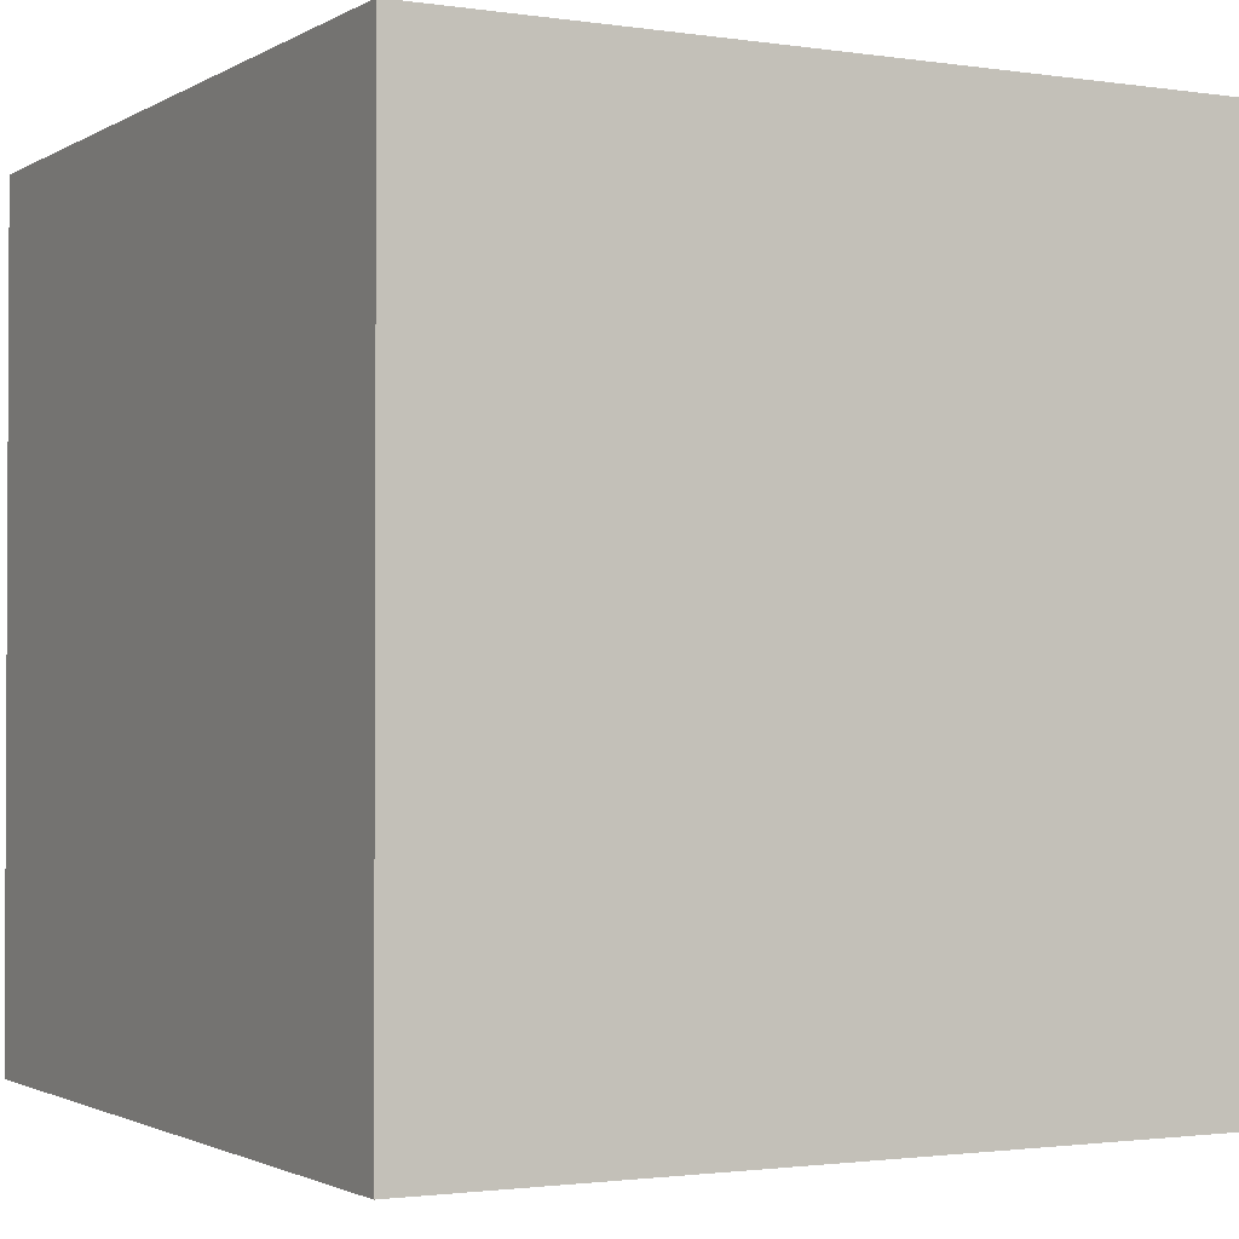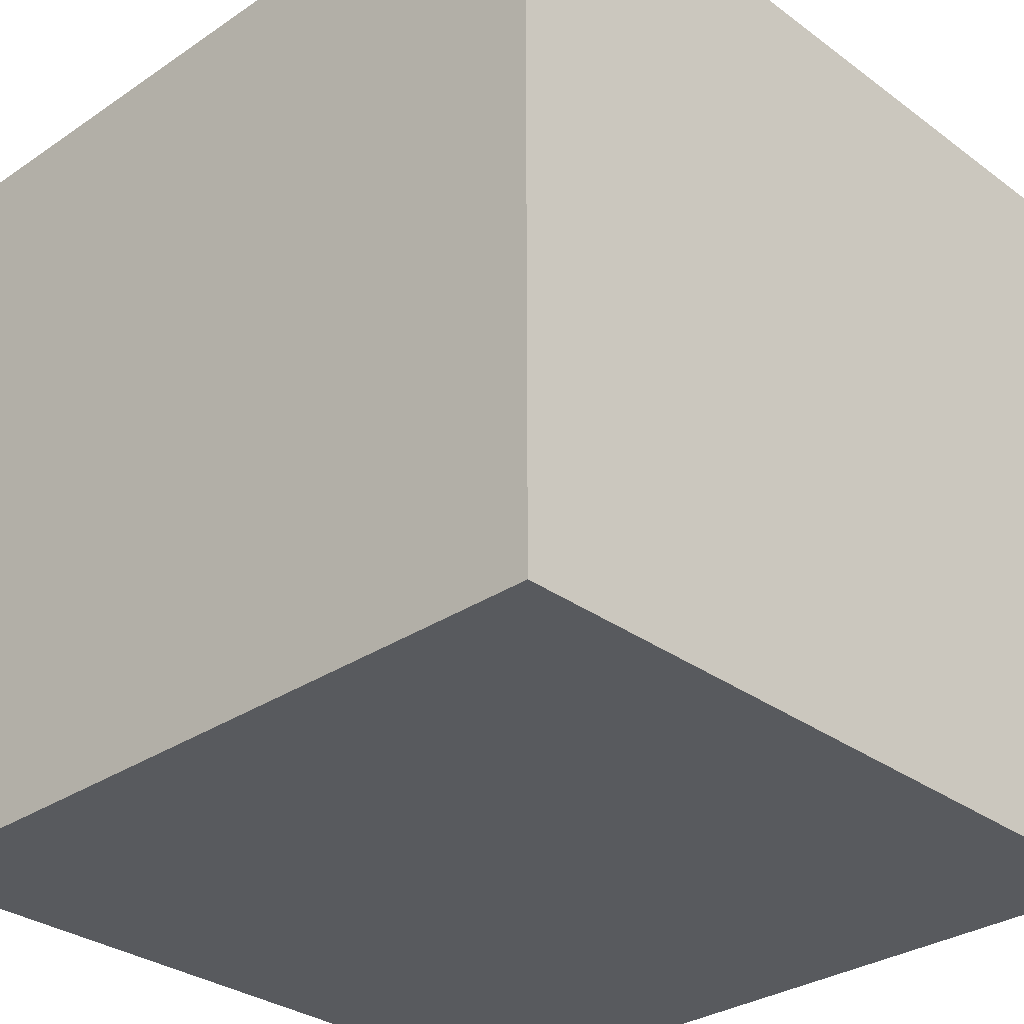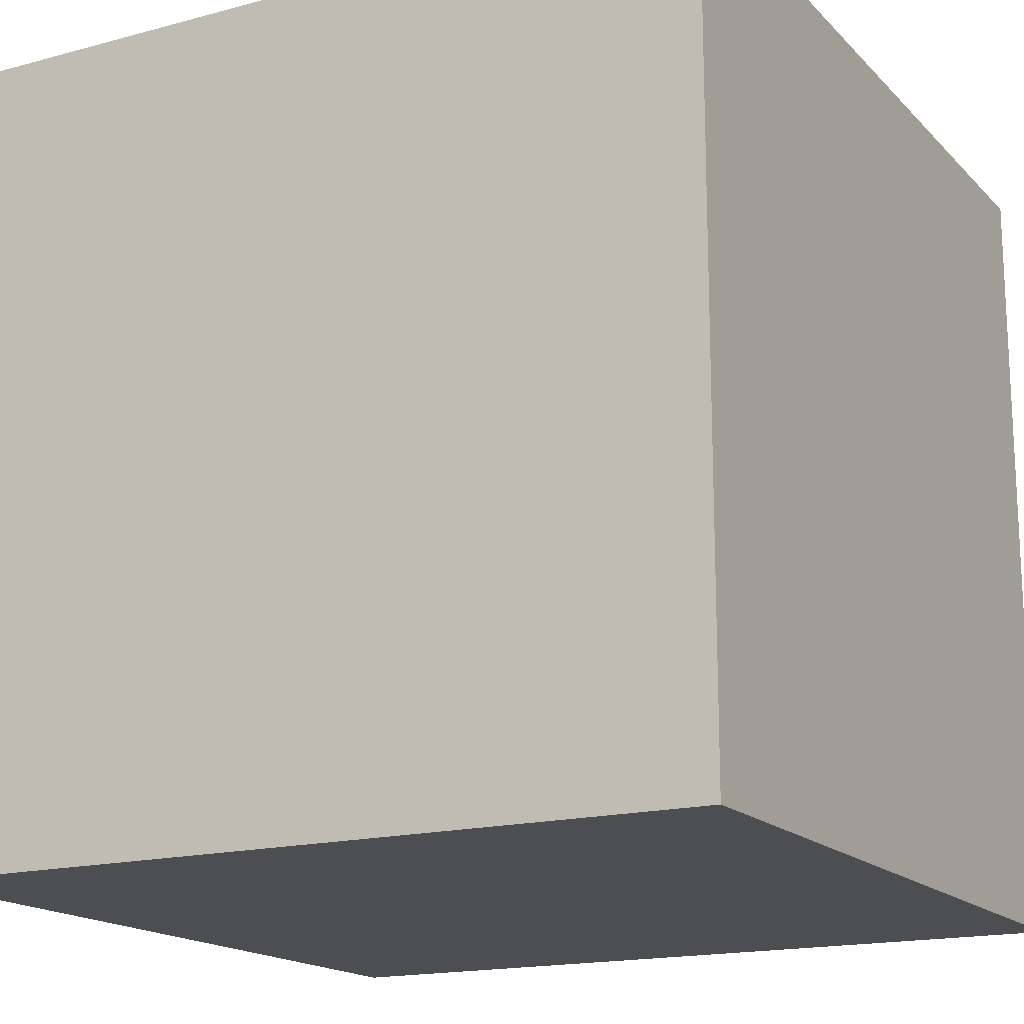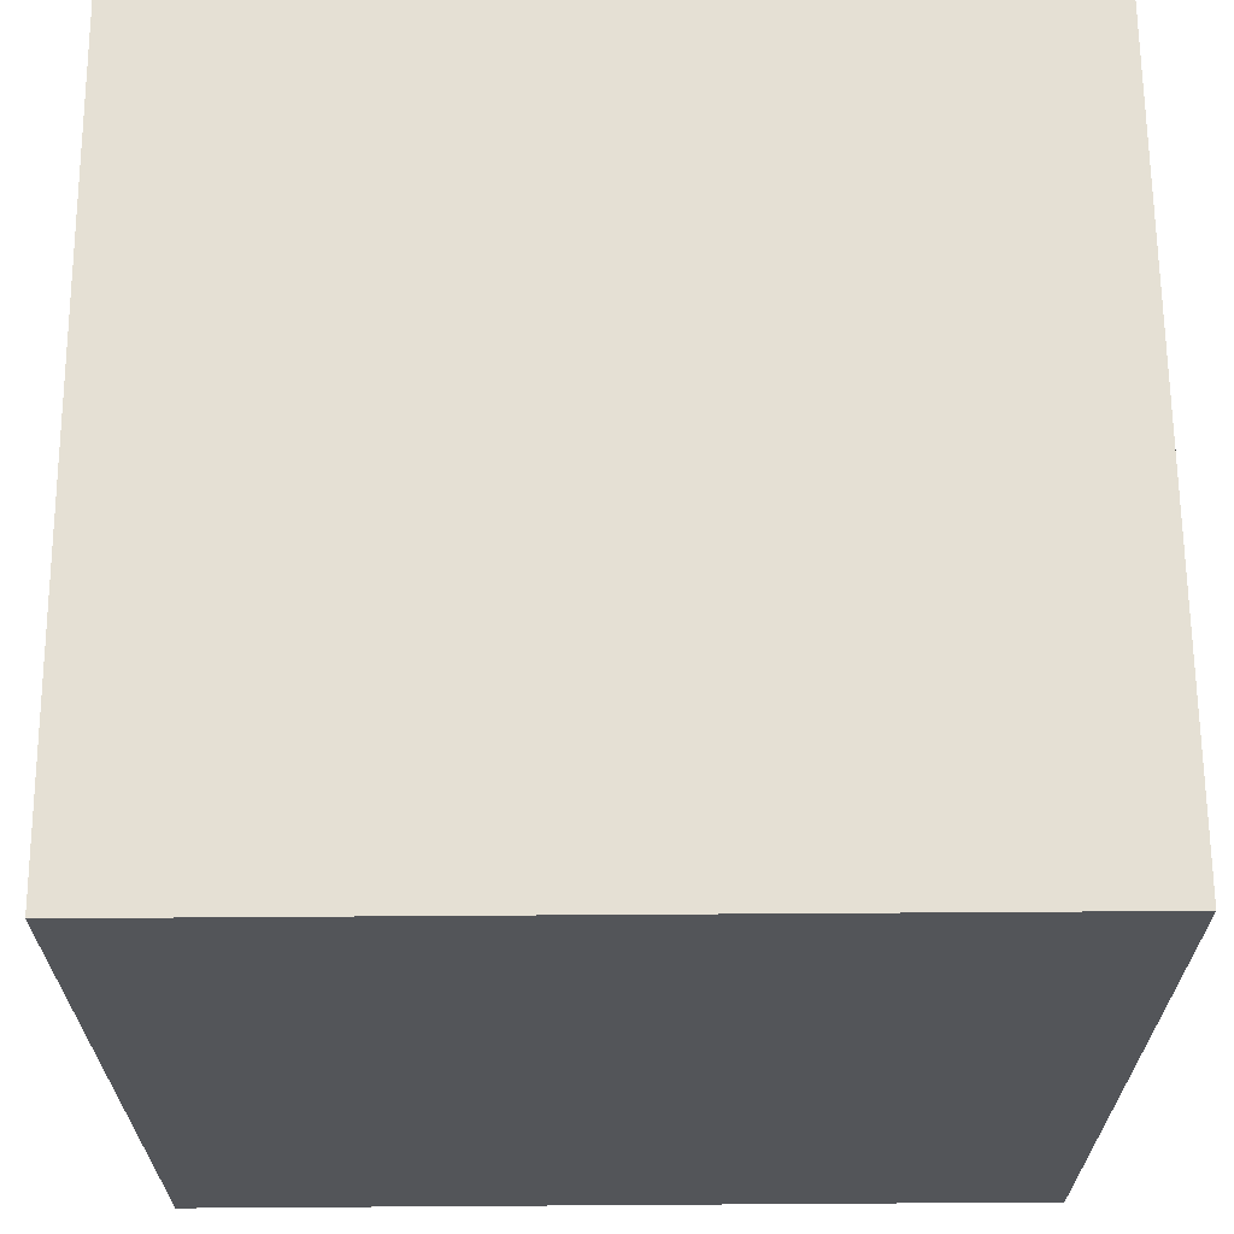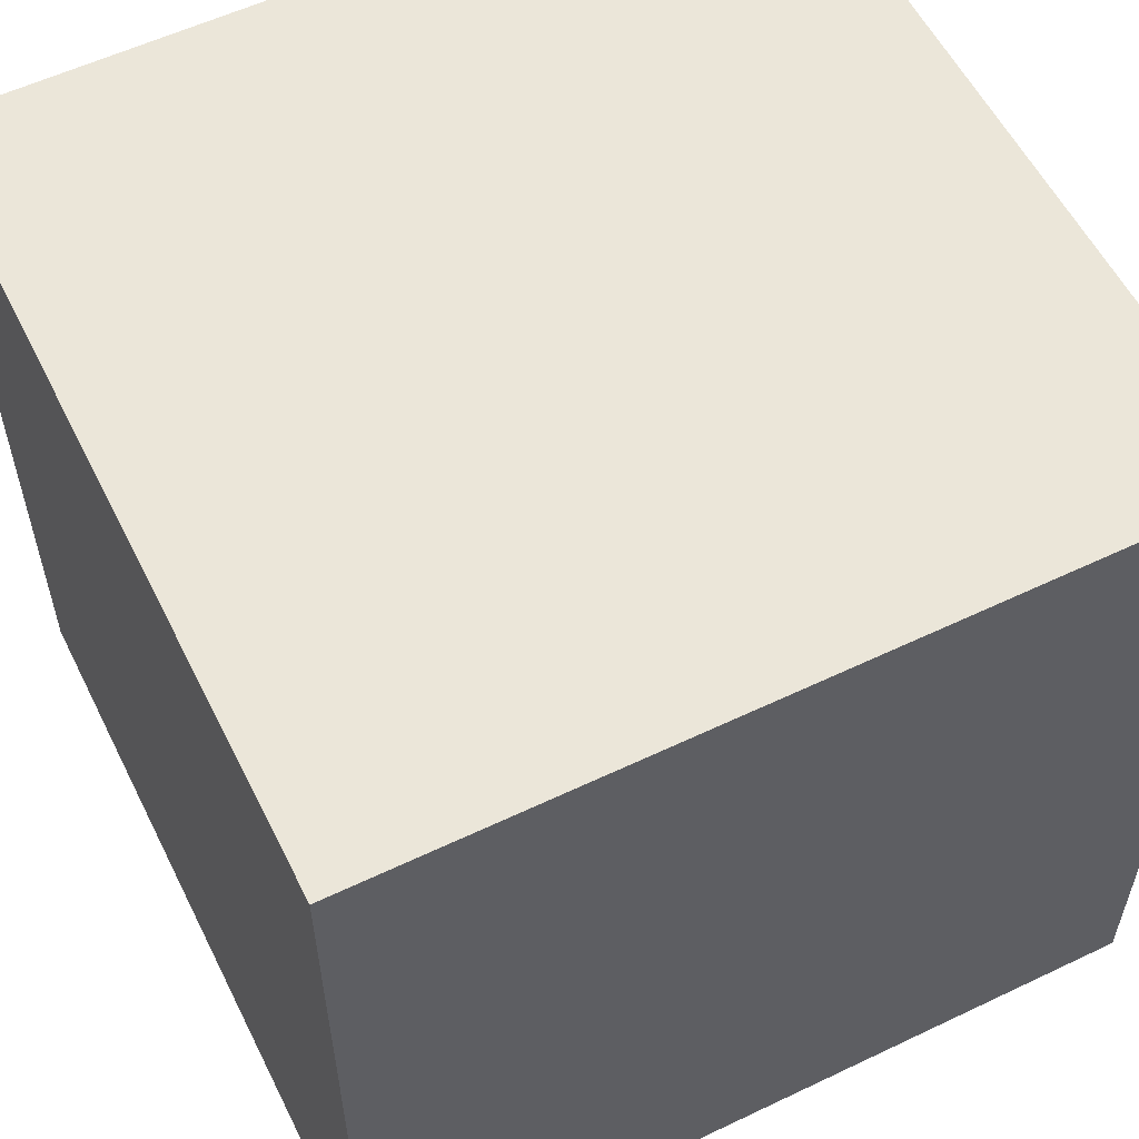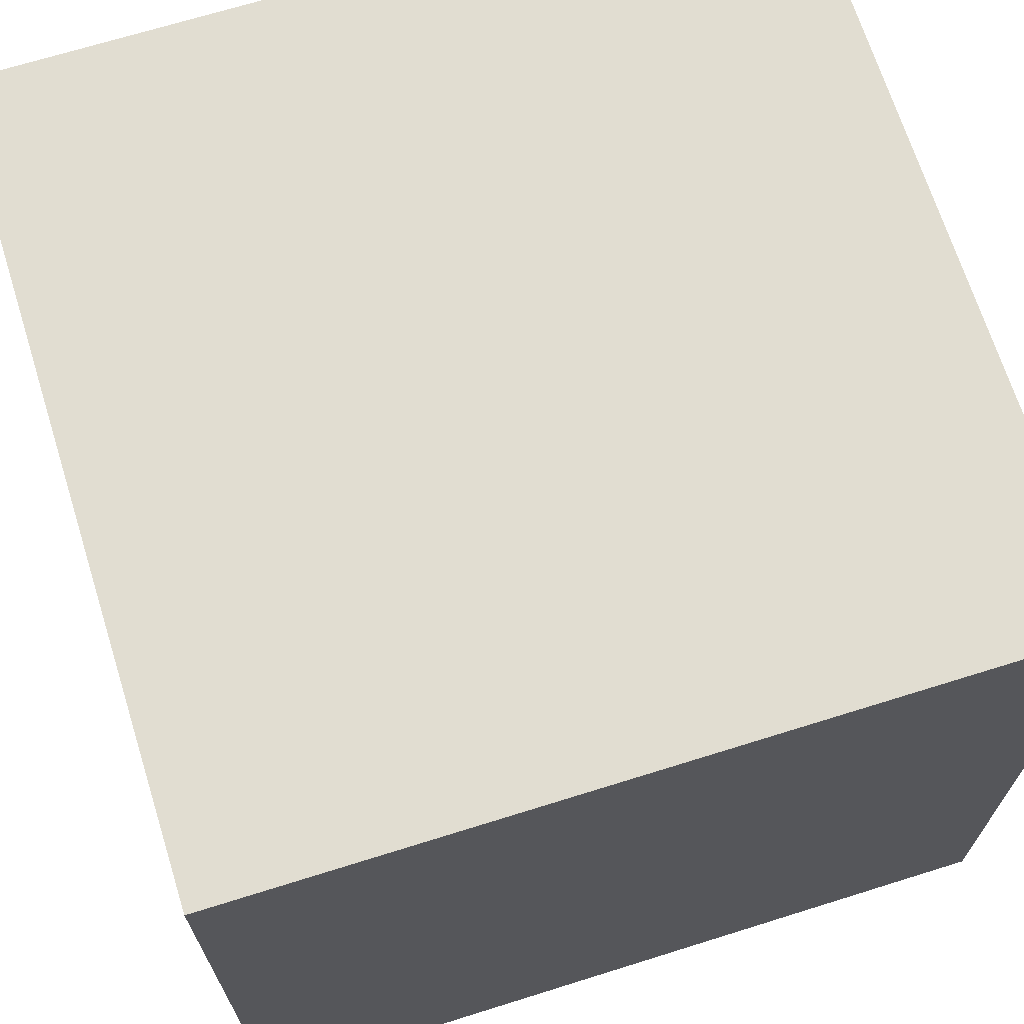
<metadata>
{"format":"obj","ext":"obj","renderer":"f3d","projection":"perspective","resolution":1024,"background":"white","views":[{"elev":-1.7,"azim":-118.3,"up":"+Y"},{"elev":-31.1,"azim":133.8,"up":"+Z"},{"elev":-16.9,"azim":-61.5,"up":"+Y"},{"elev":65.7,"azim":-90.4,"up":"+Z"},{"elev":57.1,"azim":63.6,"up":"+Z"},{"elev":68.8,"azim":72.6,"up":"+Y"}]}
</metadata>
<code>
v -1 -1 -1
v 1 -1 -1
v -1 1 -1
v 1 1 -1
v -1 -1 1
v 1 -1 1
v -1 1 1
v 1 1 1
f 1 5 7 3
f 6 2 4 8
f 1 2 6 5
f 7 8 4 3
f 2 1 3 4
f 5 6 8 7

</code>
